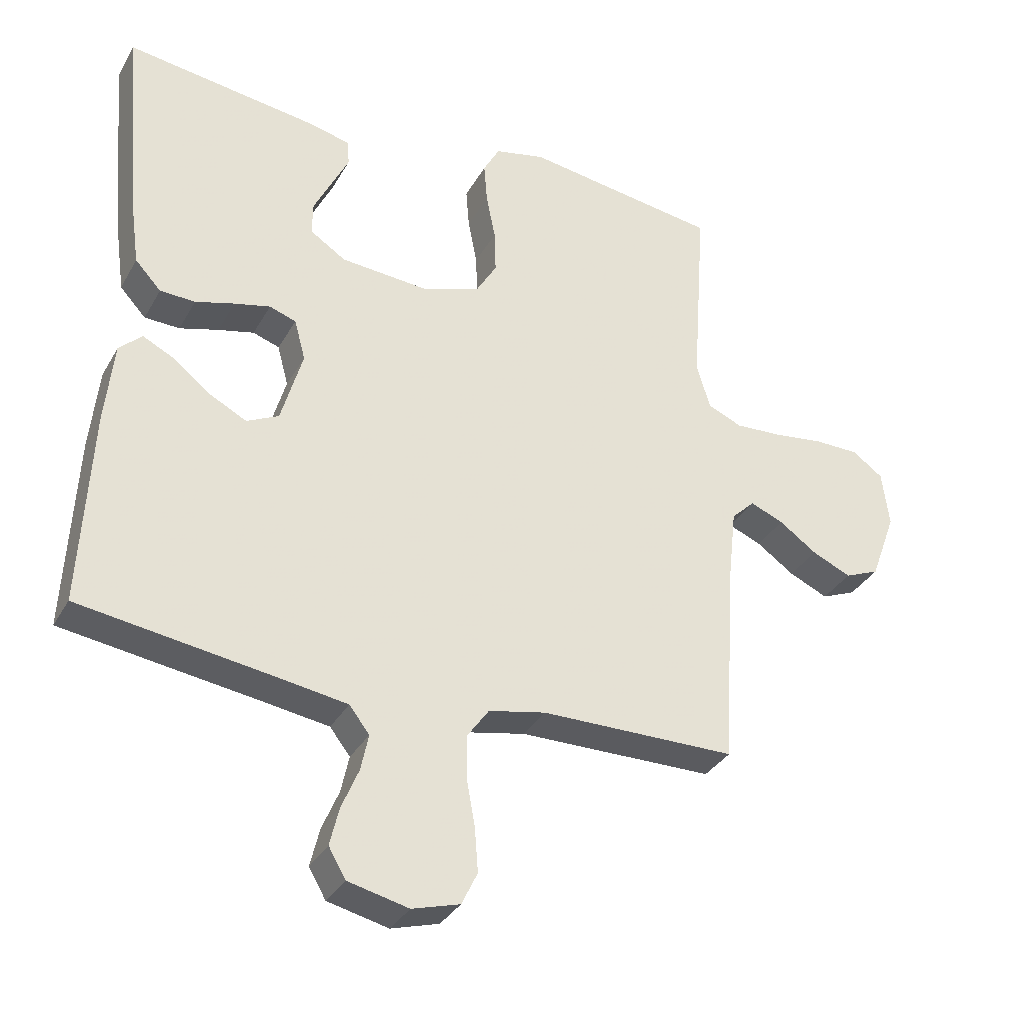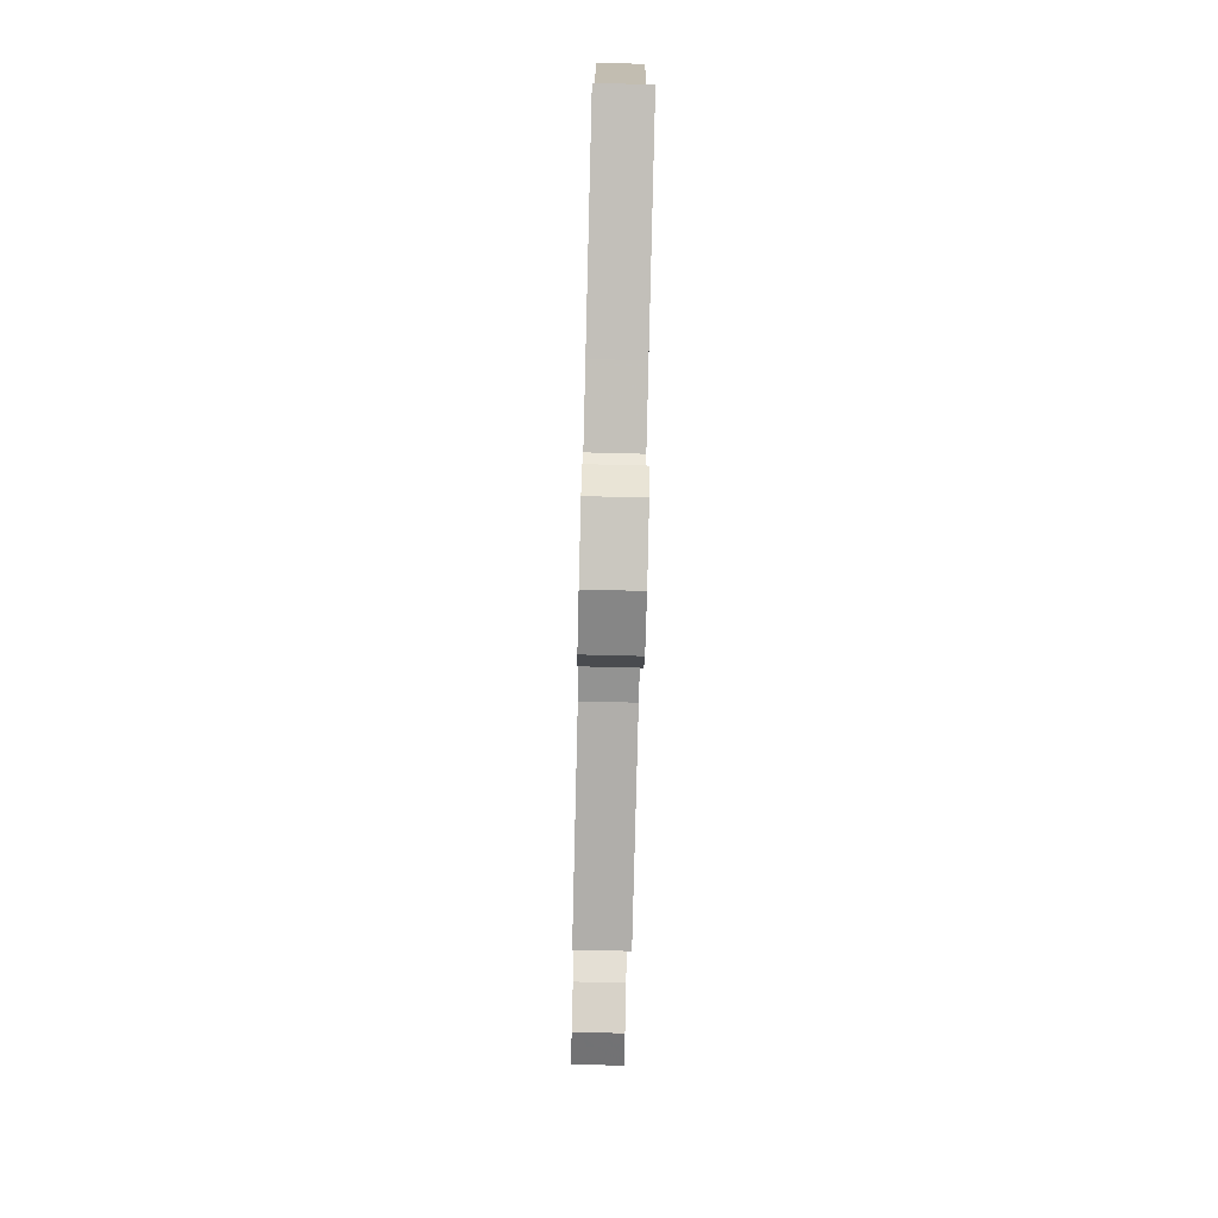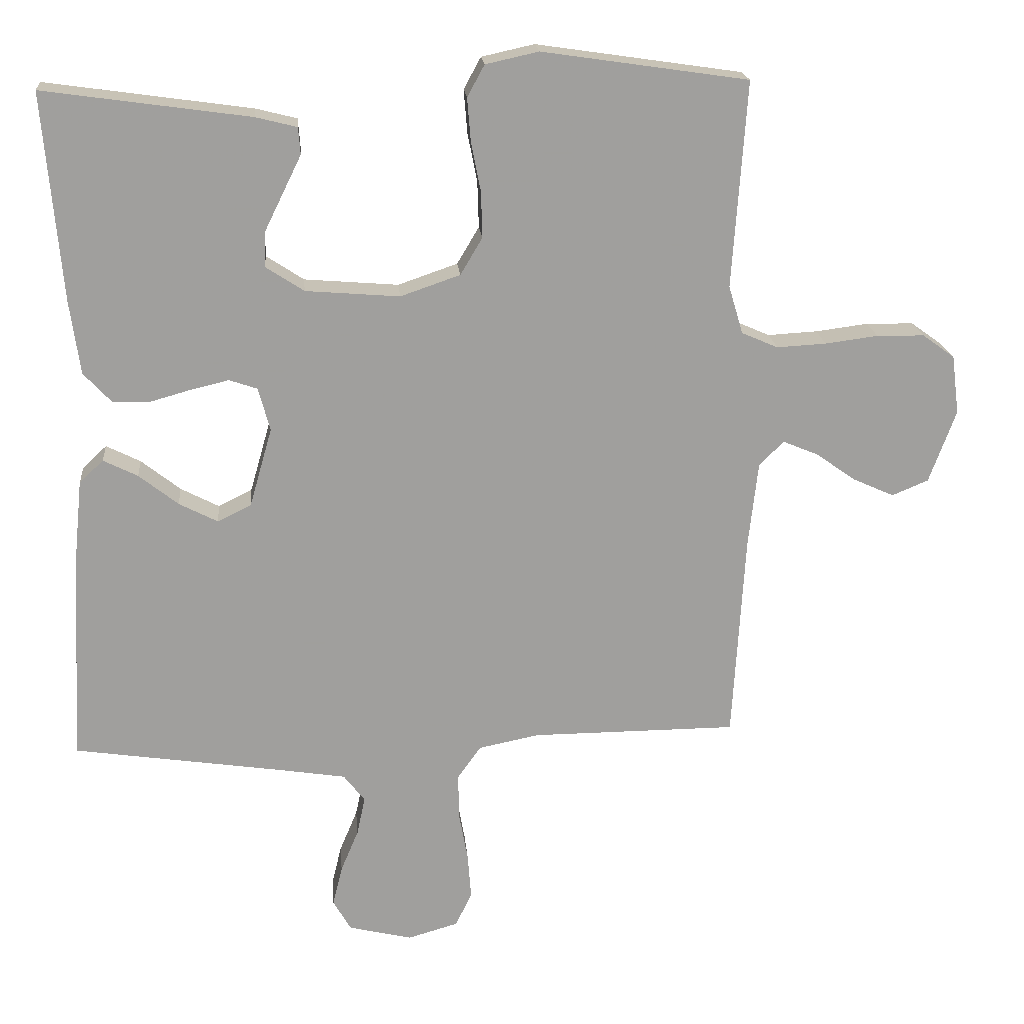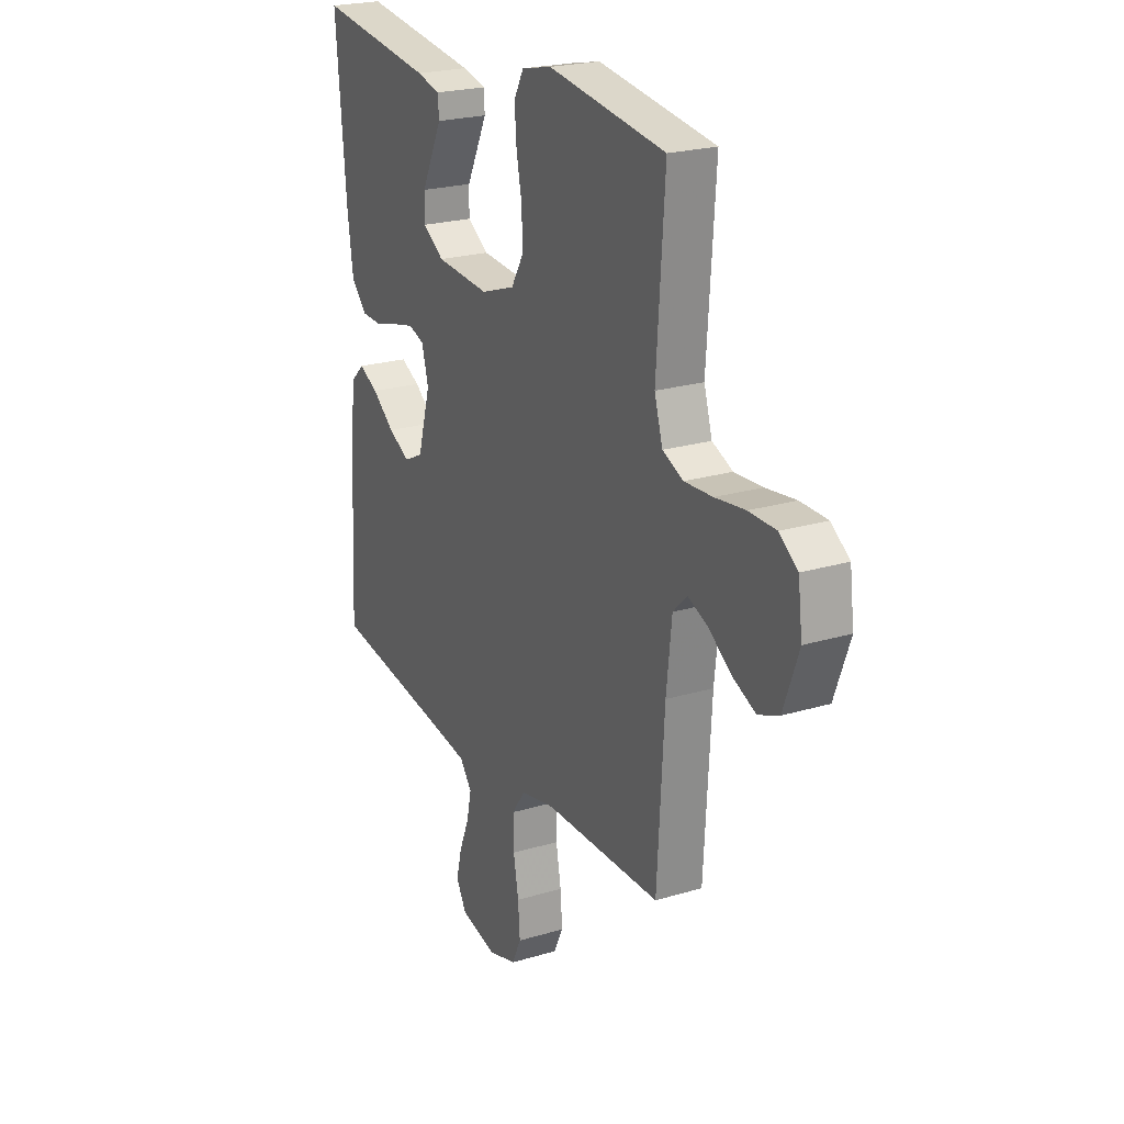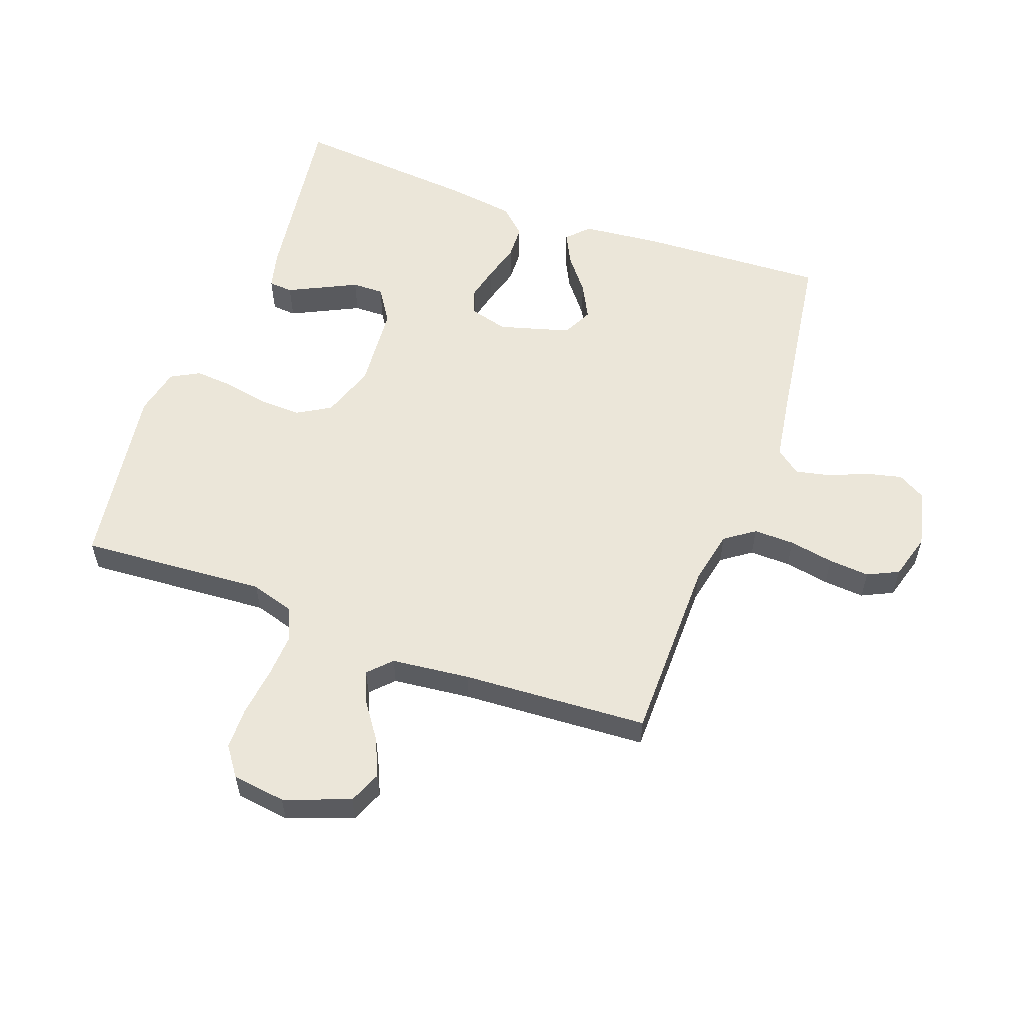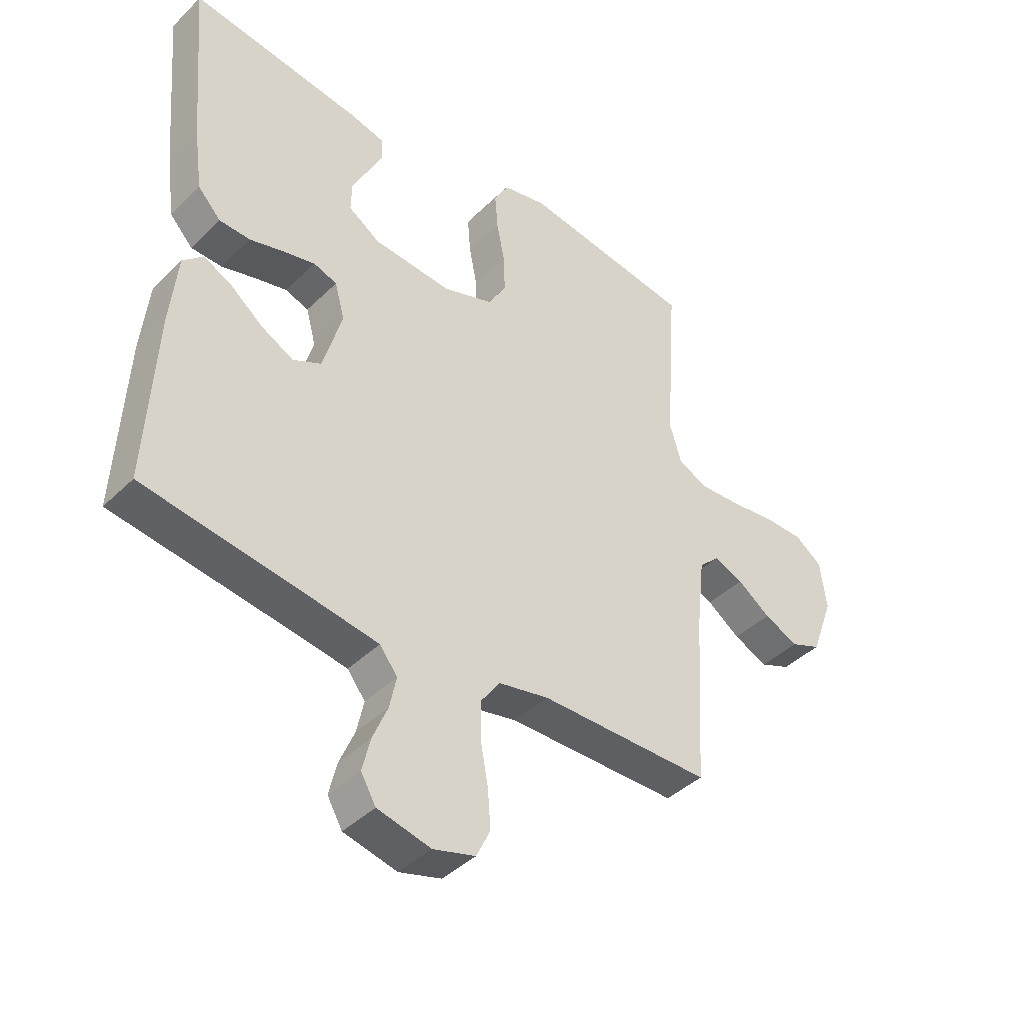
<metadata>
{"format":"obj","ext":"obj","renderer":"f3d","projection":"perspective","resolution":1024,"background":"white","views":[{"elev":-33.5,"azim":-25.5,"up":"+Z"},{"elev":-78.2,"azim":-91.4,"up":"+Z"},{"elev":19.1,"azim":-5.0,"up":"+Z"},{"elev":22.6,"azim":62.7,"up":"+Z"},{"elev":56.9,"azim":110.1,"up":"+Y"},{"elev":-41.5,"azim":-40.7,"up":"+Z"}]}
</metadata>
<code>
v 0.5 0.07 -0.5
v 0.2 0.07 -0.502
v 0.112 0.07 -0.52
v 0.078 0.07 -0.568
v 0.079 0.07 -0.634
v 0.092 0.07 -0.706
v 0.097 0.07 -0.772
v 0.073 0.07 -0.822
v 0 0.07 -0.843
v -0.093 0.07 -0.821
v -0.119 0.07 -0.776
v -0.105 0.07 -0.718
v -0.079 0.07 -0.656
v -0.067 0.07 -0.6
v -0.098 0.07 -0.56
v -0.2 0.07 -0.544
v -0.5 0.07 -0.5
v -0.485 0.07 -0.2
v -0.472 0.07 -0.073
v -0.437 0.07 -0.04
v -0.387 0.07 -0.065
v -0.33 0.07 -0.11
v -0.274 0.07 -0.139
v -0.225 0.07 -0.115
v -0.192 0.07 0
v -0.209 0.07 0.063
v -0.25 0.07 0.077
v -0.305 0.07 0.064
v -0.365 0.07 0.047
v -0.419 0.07 0.049
v -0.459 0.07 0.092
v -0.474 0.07 0.2
v -0.5 0.07 0.5
v -0.2 0.07 0.458
v -0.14 0.07 0.443
v -0.137 0.07 0.404
v -0.163 0.07 0.351
v -0.191 0.07 0.294
v -0.192 0.07 0.243
v -0.137 0.07 0.207
v 0 0.07 0.196
v 0.087 0.07 0.226
v 0.119 0.07 0.28
v 0.117 0.07 0.347
v 0.103 0.07 0.418
v 0.098 0.07 0.481
v 0.123 0.07 0.527
v 0.2 0.07 0.544
v 0.5 0.07 0.5
v 0.479 0.07 0.2
v 0.5 0.07 0.13
v 0.553 0.07 0.107
v 0.625 0.07 0.111
v 0.702 0.07 0.121
v 0.771 0.07 0.12
v 0.818 0.07 0.086
v 0.829 0.07 0
v 0.79 0.07 -0.106
v 0.737 0.07 -0.128
v 0.677 0.07 -0.101
v 0.619 0.07 -0.06
v 0.568 0.07 -0.039
v 0.532 0.07 -0.074
v 0.518 0.07 -0.2
v 0.5 0 -0.5
v 0.2 0 -0.502
v 0.112 0 -0.52
v 0.078 0 -0.568
v 0.079 0 -0.634
v 0.092 0 -0.706
v 0.097 0 -0.772
v 0.073 0 -0.822
v 0 0 -0.843
v -0.093 0 -0.821
v -0.119 0 -0.776
v -0.105 0 -0.718
v -0.079 0 -0.656
v -0.067 0 -0.6
v -0.098 0 -0.56
v -0.2 0 -0.544
v -0.5 0 -0.5
v -0.485 0 -0.2
v -0.472 0 -0.073
v -0.437 0 -0.04
v -0.387 0 -0.065
v -0.33 0 -0.11
v -0.274 0 -0.139
v -0.225 0 -0.115
v -0.192 0 0
v -0.209 0 0.063
v -0.25 0 0.077
v -0.305 0 0.064
v -0.365 0 0.047
v -0.419 0 0.049
v -0.459 0 0.092
v -0.474 0 0.2
v -0.5 0 0.5
v -0.2 0 0.458
v -0.14 0 0.443
v -0.137 0 0.404
v -0.163 0 0.351
v -0.191 0 0.294
v -0.192 0 0.243
v -0.137 0 0.207
v 0 0 0.196
v 0.087 0 0.226
v 0.119 0 0.28
v 0.117 0 0.347
v 0.103 0 0.418
v 0.098 0 0.481
v 0.123 0 0.527
v 0.2 0 0.544
v 0.5 0 0.5
v 0.479 0 0.2
v 0.5 0 0.13
v 0.553 0 0.107
v 0.625 0 0.111
v 0.702 0 0.121
v 0.771 0 0.12
v 0.818 0 0.086
v 0.829 0 0
v 0.79 0 -0.106
v 0.737 0 -0.128
v 0.677 0 -0.101
v 0.619 0 -0.06
v 0.568 0 -0.039
v 0.532 0 -0.074
v 0.518 0 -0.2
f 59 60 61
f 58 59 61
f 57 58 61
f 56 57 61
f 55 56 61
f 54 55 61
f 53 54 61
f 52 53 61 62
f 51 52 62 63
f 48 49 50
f 47 48 50
f 46 47 50
f 45 46 50
f 44 45 50
f 51 63 64
f 50 51 64
f 44 50 64
f 43 44 64
f 36 37 38
f 35 36 38
f 34 35 38
f 33 34 38
f 32 33 38
f 31 32 38
f 30 31 38
f 29 30 38
f 28 29 38
f 27 28 38 39
f 26 27 39 40
f 20 21 22
f 19 20 22
f 18 19 22
f 17 18 22
f 16 17 22
f 15 16 22 23
f 14 15 23 24
f 11 12 13
f 10 11 13
f 9 10 13
f 8 9 13
f 7 8 13
f 6 7 13
f 5 6 13
f 4 5 13 14
f 14 24 25
f 4 14 25
f 3 4 25
f 64 1 2
f 43 64 2
f 42 43 2
f 26 40 41
f 26 41 42
f 25 26 42
f 3 25 42
f 2 3 42
f 125 124 123
f 125 123 122
f 125 122 121
f 125 121 120
f 125 120 119
f 125 119 118
f 125 118 117
f 126 125 117 116
f 127 126 116 115
f 114 113 112
f 114 112 111
f 114 111 110
f 114 110 109
f 114 109 108
f 128 127 115
f 128 115 114
f 128 114 108
f 128 108 107
f 102 101 100
f 102 100 99
f 102 99 98
f 102 98 97
f 102 97 96
f 102 96 95
f 102 95 94
f 102 94 93
f 102 93 92
f 103 102 92 91
f 104 103 91 90
f 86 85 84
f 86 84 83
f 86 83 82
f 86 82 81
f 86 81 80
f 87 86 80 79
f 88 87 79 78
f 77 76 75
f 77 75 74
f 77 74 73
f 77 73 72
f 77 72 71
f 77 71 70
f 77 70 69
f 78 77 69 68
f 89 88 78
f 89 78 68
f 89 68 67
f 66 65 128
f 66 128 107
f 66 107 106
f 105 104 90
f 106 105 90
f 106 90 89
f 106 89 67
f 106 67 66
f 1 65 66 2
f 2 66 67 3
f 3 67 68 4
f 4 68 69 5
f 5 69 70 6
f 6 70 71 7
f 7 71 72 8
f 8 72 73 9
f 9 73 74 10
f 10 74 75 11
f 11 75 76 12
f 12 76 77 13
f 13 77 78 14
f 14 78 79 15
f 15 79 80 16
f 16 80 81 17
f 17 81 82 18
f 18 82 83 19
f 19 83 84 20
f 20 84 85 21
f 21 85 86 22
f 22 86 87 23
f 23 87 88 24
f 24 88 89 25
f 25 89 90 26
f 26 90 91 27
f 27 91 92 28
f 28 92 93 29
f 29 93 94 30
f 30 94 95 31
f 31 95 96 32
f 32 96 97 33
f 33 97 98 34
f 34 98 99 35
f 35 99 100 36
f 36 100 101 37
f 37 101 102 38
f 38 102 103 39
f 39 103 104 40
f 40 104 105 41
f 41 105 106 42
f 42 106 107 43
f 43 107 108 44
f 44 108 109 45
f 45 109 110 46
f 46 110 111 47
f 47 111 112 48
f 48 112 113 49
f 49 113 114 50
f 50 114 115 51
f 51 115 116 52
f 52 116 117 53
f 53 117 118 54
f 54 118 119 55
f 55 119 120 56
f 56 120 121 57
f 57 121 122 58
f 58 122 123 59
f 59 123 124 60
f 60 124 125 61
f 61 125 126 62
f 62 126 127 63
f 63 127 128 64
f 64 128 65 1

</code>
